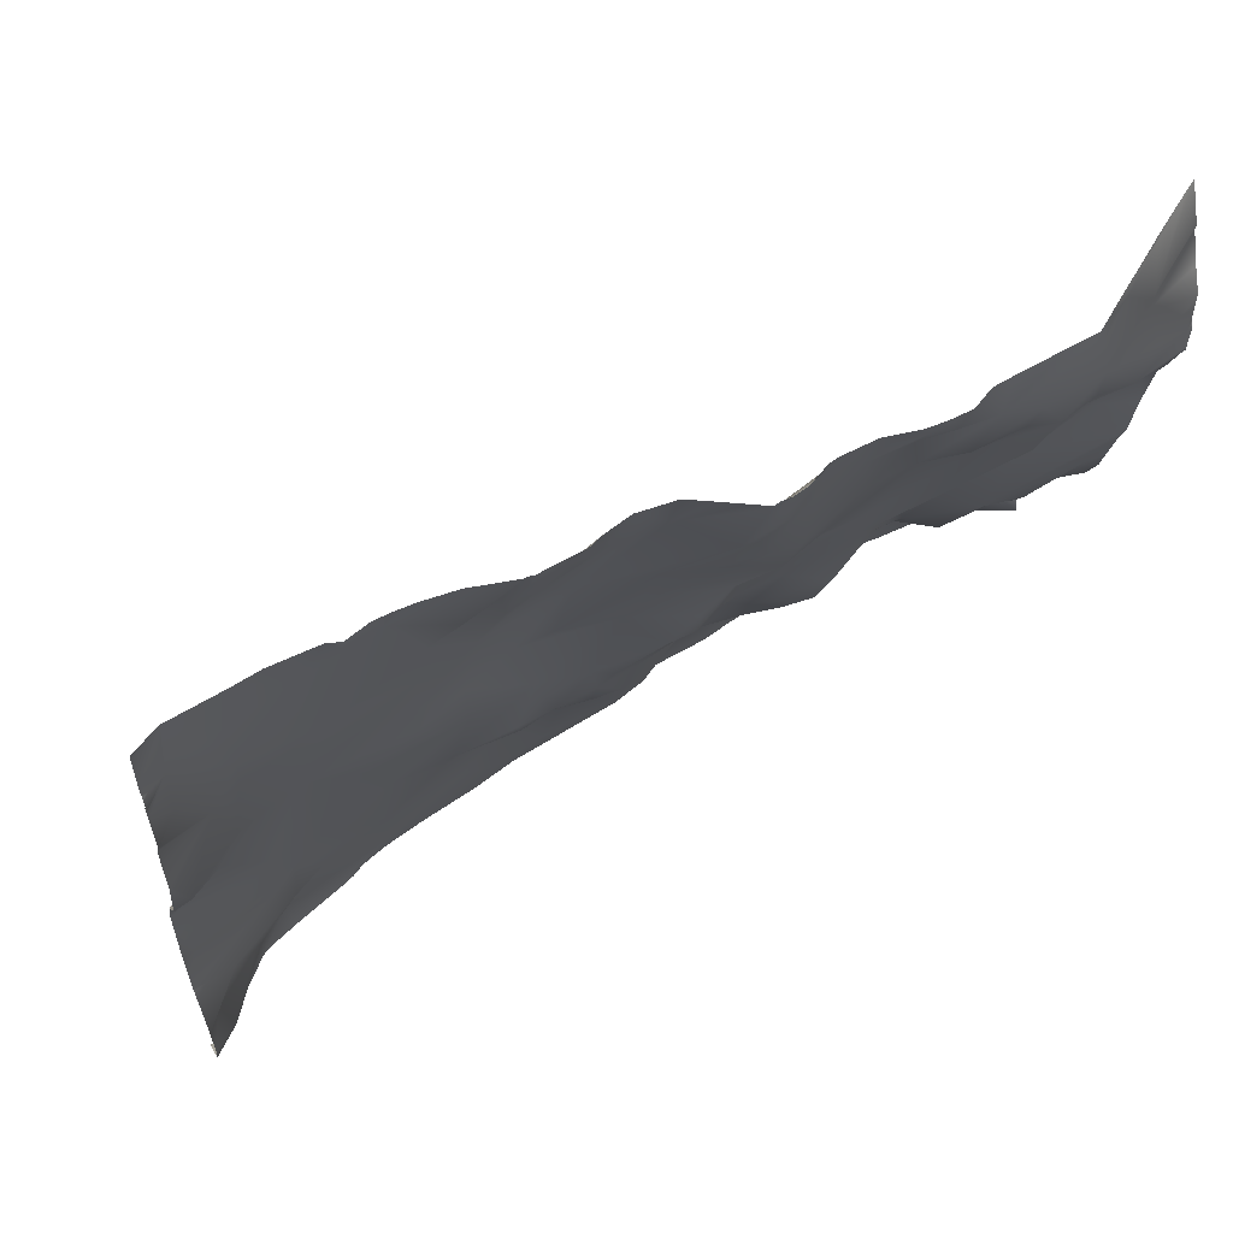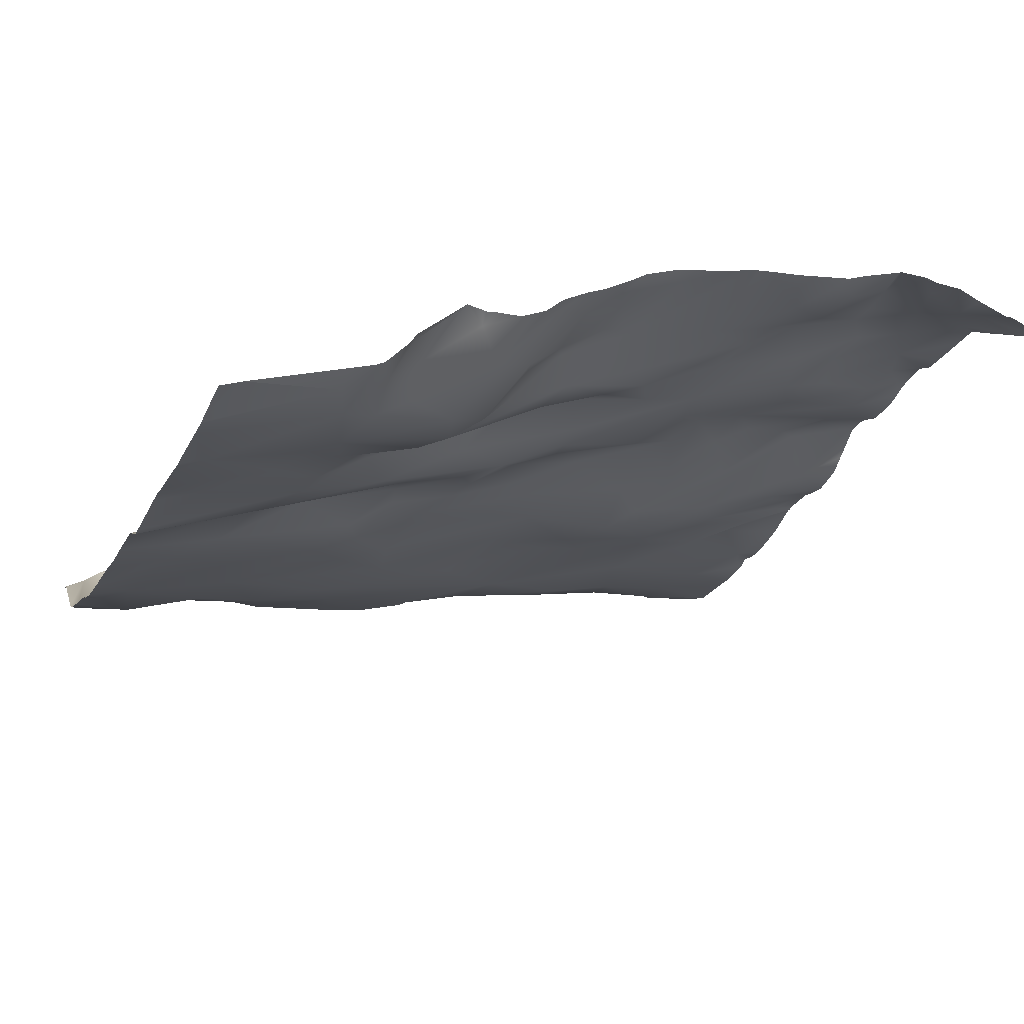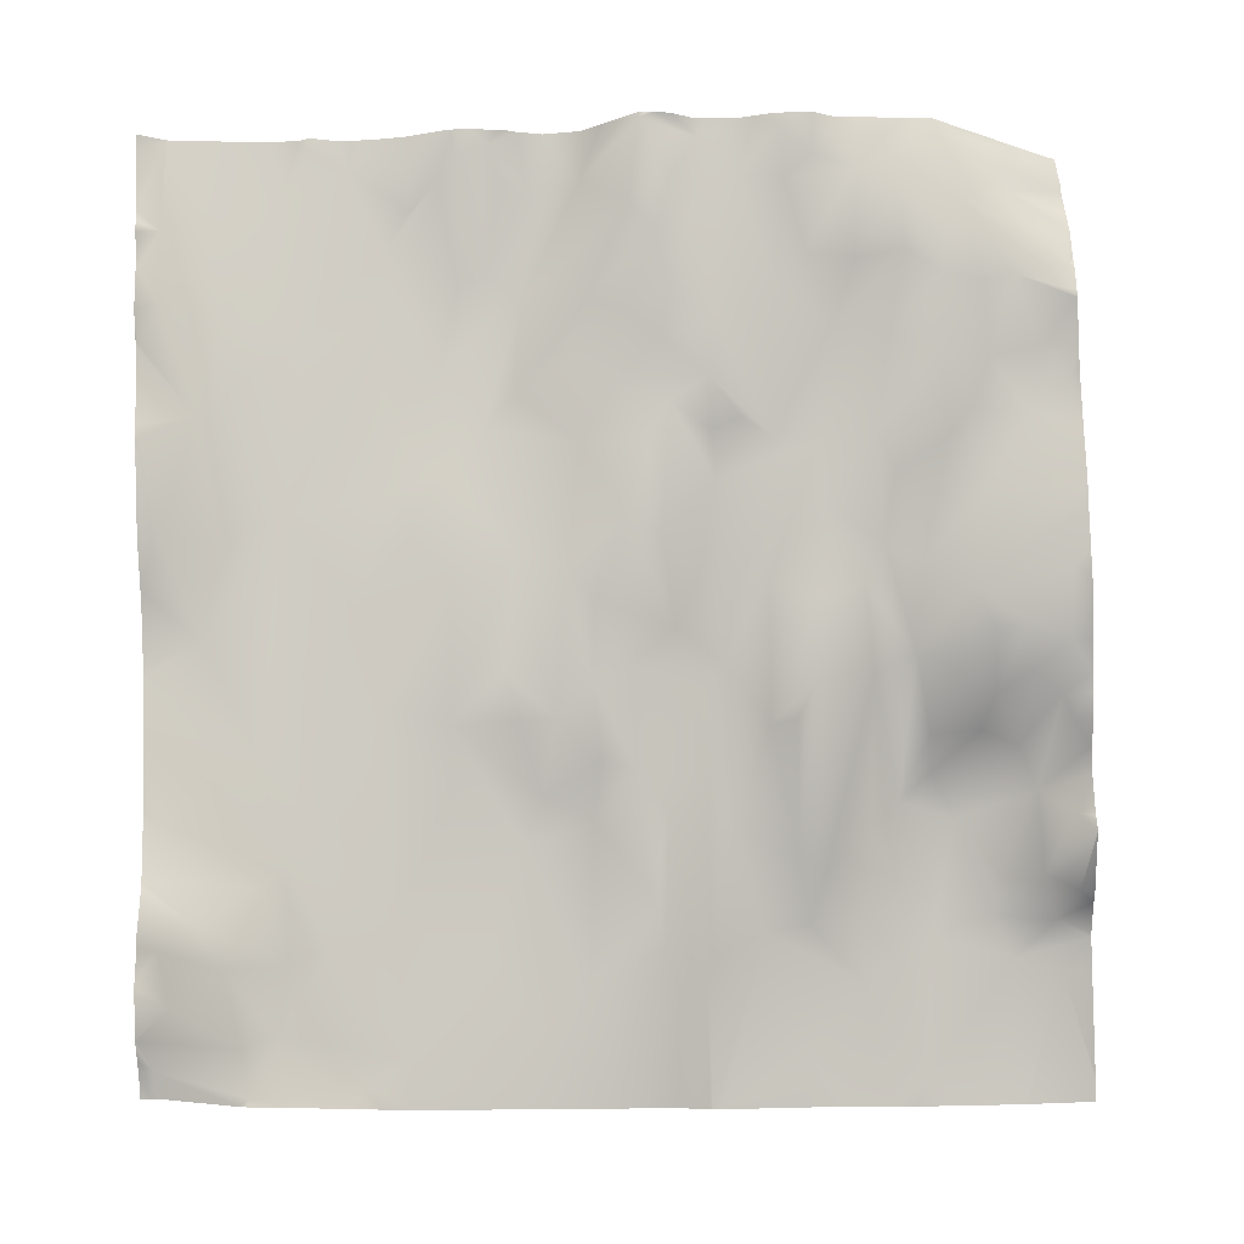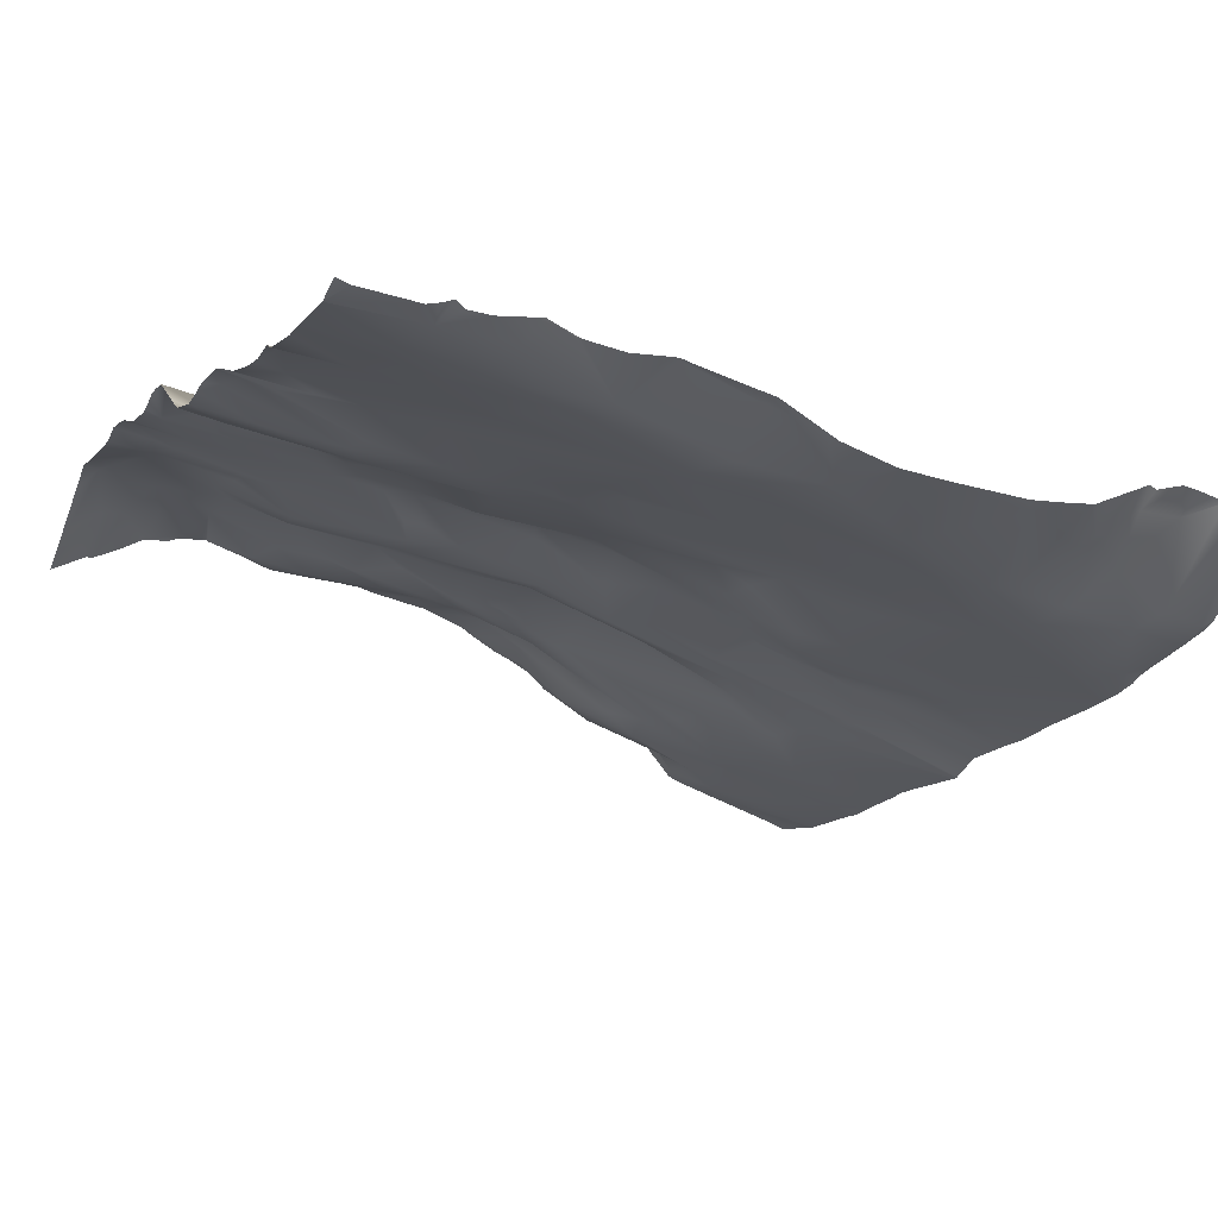
<metadata>
{"format":"obj","ext":"obj","renderer":"f3d","projection":"perspective","resolution":1024,"background":"white","views":[{"elev":61.2,"azim":154.5,"up":"+Z"},{"elev":-29.0,"azim":-110.4,"up":"+Y"},{"elev":70.8,"azim":177.9,"up":"+Y"},{"elev":-7.5,"azim":64.4,"up":"+Y"}]}
</metadata>
<code>
o lod_0_655_Cube
v -94.69 29.77 461.8
v -93.7 11.61 408.6
v -95.3 12.74 406.3
v -93.82 8.111 401.3
v -90.05 9.842 411.5
v -90.33 8.113 403.1
v -91.81 4.177 399.2
v -93.28 16 417.5
v -92.34 16.81 419.7
v -86.32 5.828 403.6
v -93.34 19.92 424.7
v -85.18 3.866 399.9
v -81.54 7.345 409.5
v -88.07 12.02 416
v -87.36 1.838 395.8
v -78.8 3.656 398
v -92.34 1.511 394.3
v -95.3 -1.613 383.6
v -7.01 33.12 468.2
v -14.01 32.39 469.7
v -17.27 34.3 475.3
v -21.08 32.99 473.6
v -27.41 32.76 468.5
v -24.81 31.56 464.9
v -30.31 33.58 471.8
v -16.41 29.86 455.9
v -32.1 29.81 461.8
v -8.2 31.12 458.3
v -32.31 34.79 474.1
v -35.12 29.61 462.8
v -35.47 34.71 475
v -36.53 33.45 471.4
v -39.69 32.06 470
v -30.15 27.43 454.2
v -38.37 28.93 459.7
v -44.89 32.99 471.6
v -24 29.78 456.4
v -24.36 27.44 447.4
v -13.8 25.4 438.6
v -8.231 29.1 450.5
v -65.29 36.42 475.3
v -68.56 35.59 472.4
v -72.9 35.05 470.9
v -65.67 34.12 470.4
v -61.02 34.38 470.9
v -67.68 32.14 463
v -56.96 35.52 474.7
v -64.1 30.72 459.7
v -51.1 37.62 476
v -49.77 35.45 467.9
v -54 35.99 470.2
v -56.83 34.56 469.3
v -52.27 34.26 465.2
v -45.35 30.6 459.3
v -58.14 31.45 456.2
v -53.74 32.66 459.4
v -49.31 30.98 457.6
v -52.5 30.37 455
v -43.37 29.48 453.1
v -47.78 28.44 450.7
v -57.25 30.01 450.7
v -37.4 27.19 450.3
v -44.11 26 445.4
v -34.03 25.76 447.3
v -29.63 25.4 442.9
v -36.88 23.54 434.9
v -25.08 25.97 440.6
v -26.59 25.05 436.3
v -20.59 22.54 429.5
v -30.52 22.98 432.3
v -23.04 19.86 419.5
v -30.01 19.13 418.1
v -16.65 18.58 412.4
v -29.52 16.5 411.5
v -23.85 13.77 399.1
v -36.85 13.44 406.8
v -10.77 20.39 415.3
v -13.4 17.02 404.7
v -5.695 23.87 426.2
v -7.636 25.9 435.4
v -5.47 29.38 448.2
v -1.834 30.01 435.5
v -0.4164 32.64 444.6
v -1.373 22.31 407.8
v -10.71 17.75 402.4
v -13.33 15.48 395
v -17.18 14.18 396.6
v -4.821 21.19 398
v -12.11 13.44 388.2
v -7.381 18.68 393.8
v -24.92 9.681 385.9
v -33.37 11.14 396.3
v -38.72 8.062 388.4
v -20.71 10.24 383.1
v -9.368 13.91 382.1
v -8.712 15.24 386.7
v -45.28 4.626 381.4
v -43.13 9.231 393.1
v -44.18 13.67 408.8
v -38.92 14.97 411.4
v -49.84 12.44 401.4
v -36.92 19.29 418
v -50.9 10.5 396.6
v -35.75 21.11 422.8
v -40.67 18.75 418.4
v -38.01 22.52 429.5
v -42.21 23.77 433
v -45.05 17.36 414.1
v -44.52 19.97 421.6
v -48.57 17.25 413.3
v -44.96 22.99 429.3
v -51.58 15.36 409.1
v -48.08 20.24 423.1
v -55.95 13.91 412
v -48.43 26 437
v -54.74 16.91 419.8
v -53.03 20.98 426.9
v -57.93 17.64 424
v -50.52 28.35 444.6
v -51.93 25.16 435.4
v -53.13 28.93 448.5
v -55.71 22.12 431.7
v -57.63 24.53 441.6
v -57.24 26.77 446.1
v -60.5 27.47 447
v -63.6 25.92 445.5
v -59.35 21.21 431.4
v -68.12 25.63 444.7
v -70.21 28.69 456.4
v -62.76 21.62 431.6
v -72.52 32.57 461.9
v -77.57 32.74 462.7
v -77.46 34.57 468.2
v -75.91 29.08 455.1
v -81.42 32.4 460.3
v -81.84 34.49 474.7
v -83.91 33.5 467.6
v -89.77 28.78 476.1
v -89.09 30.91 472.4
v -88.85 30.89 469.9
v -95.07 29.29 465.8
v -90.23 31.7 465.4
v -88.86 31.57 460
v -85.65 31.09 459.7
v -91.81 27.45 454
v -86.03 27.82 452.7
v -81.27 29.69 452.1
v -90.04 25.57 447.5
v -74.18 26.89 445.2
v -84.12 26.65 447.6
v -81.84 25.15 445.2
v -85.04 23.57 439.5
v -94.3 26.43 450.6
v -93.65 22.91 431.8
v -83.23 22.16 430
v -88.71 21.17 426.2
v -89.31 18.9 421.8
v -85.67 16.46 420.3
v -85.68 20.27 425.8
v -81.34 18.73 422.2
v -84.12 13.74 417.1
v -79.18 9.843 413.9
v -78.98 13.25 417
v -75.69 8.818 411.2
v -77.71 17.4 424.6
v -78.68 21.02 433.3
v -76.04 24.85 441.4
v -74.71 21.45 435.2
v -68.65 23.82 438.2
v -72.66 20.58 431.1
v -67.38 22.59 428.8
v -62.34 16.21 417.7
v -67.41 20.02 421.4
v -73.37 16.69 422.9
v -65.1 17.95 417.8
v -72.61 8.693 408.4
v -67.69 10.07 403.9
v -64.89 10.96 404.9
v -58.53 12 408.6
v -65.88 6.65 399
v -55.04 7.379 395.2
v -61.38 7.054 398.3
v -71.44 6.427 400
v -75.21 4.124 395.5
v -71.49 3.359 393.3
v -77.65 -0.66 383.9
v -65.41 2.478 386.2
v -1.389 22.08 383.6
v -2.994 23.34 389.3
v -1.708 23.41 395
v -2.304 33.91 466.8
v -2.242 33.16 458.9
v -0.1439 33.57 454.6
v 0 35.95 475.1
v 0 36.47 476.6
v -2.676 35.1 476.6
v 0 35.05 468.6
v -2.83 35.04 476.6
v -2.879 35.03 476.6
v -8.712 34.39 476.6
v -11.23 34.03 476.6
v -16.22 34 476.6
v -17.4 34.48 476.6
v -19.96 33.8 476.6
v -21.53 33.73 476.6
v -27.1 34.15 476.6
v -23.63 33.78 476.6
v -31.59 35.34 476.6
v -41.27 33.78 476.6
v -38.49 34.46 476.6
v -37 35.03 476.6
v -33.95 35.27 476.6
v -31.89 35.29 476.6
v -32.37 35.43 476.6
v -42.43 33.9 476.6
v -45.11 34.18 476.6
v -47.22 35.43 476.6
v -51.09 37.72 476.6
v -56.5 36.2 476.6
v -56.98 36.07 476.6
v -57.73 35.97 476.6
v -51.75 37.59 476.6
v -54.3 37.31 476.6
v -61.18 35.83 476.6
v -62.93 36.22 476.6
v -52.78 37.62 476.6
v -64.63 36.59 476.6
v -66.7 36.67 476.6
v -78.1 34.82 476.6
v -73.21 35.25 476.6
v -68.88 36.59 476.6
v -71.06 35.49 476.6
v -81.15 34.6 476.6
v -84.1 32.53 476.6
v -89.04 29.17 476.6
v 0 35.32 467.3
v 0 35.75 465.8
v 0 34.98 465
v 0 34.73 462.4
v 0 35.06 457.6
v 0 33.77 454.7
v 0 33.58 454.2
v 0 32.82 449.9
v 0 32.75 444.4
v 0 32.87 444.9
v 0 32.89 445.9
v 0 30.26 435.2
v 0 32.46 443.6
v 0 27.59 430.3
v 0 26.92 429.1
v -95.31 25.26 439.5
v -95.31 25.34 440.2
v -95.31 24.57 437.2
v 0 23.16 408.9
v 0 24.22 417.8
v 0 25.03 423.1
v 0 24.88 422.3
v 0 23.14 407.8
v 0 23.19 403.8
v 0 23.28 401.9
v 0 23.33 401.4
v 0 25.61 395.1
v 0 24.64 386.2
v 0 25.54 389.5
v 0 22.29 383.5
v -4e-06 23.28 384.5
v 0 21.1 381.2
v -0.982 20.9 381.2
v 0 25.19 394.4
v 0 25.85 391.2
v 0 24.59 386.2
v 0 24.54 386
v -2.356 20.21 381.2
v -8.462 14.44 381.2
v -10.03 13.61 381.2
v -13.26 12.49 381.2
v -18.92 10.66 381.2
v -21.9 9.339 381.2
v -24.85 8.407 381.2
v -20.53 10.09 381.2
v -29.57 7.402 381.2
v -36.25 6.238 381.2
v -41.44 5.046 381.2
v -45.23 4.574 381.2
v -45.41 4.537 381.2
v -51.51 3.582 381.2
v -54.87 1.737 381.2
v -55.05 1.631 381.2
v -55.29 1.57 381.2
v -56.29 1.489 381.2
v -64.94 0.7605 381.2
v -66.97 0.5337 381.2
v -69.26 0.003866 381.2
v -76.43 -1.37 381.2
v -74.25 -0.8849 381.2
v -85.3 -2.364 381.2
v -87.92 -2.67 381.2
v -77.67 -1.591 381.2
v -79.61 -1.712 381.2
v -9.158 14 381.2
v -45.33 4.559 381.2
v -89.95 28.52 476.6
v -95.13 25.11 476.6
v -95.31 24.99 476.6
v -95.31 26.71 472.5
v -93.9 25.9 476.6
v -95.31 29.1 466
v -95.31 27.95 468.4
v -95.31 26.66 471.8
v -95.31 29.6 458.3
v -95.31 29.6 458.9
v -95.31 29.43 462.2
v -95.31 29.26 462.7
v -95.31 29.57 461.9
v -95.31 29.62 461.6
v -95.31 29.5 458.2
v -95.31 25.52 441.4
v -95.31 25.96 445.3
v -95.31 27.8 453.4
v -95.31 27.01 451.5
v -95.31 18.29 421.5
v -95.31 20.07 424.5
v -95.31 15.87 417
v -95.31 17.43 419.7
v -95.31 23.53 432.8
v -95.31 22.91 430.1
v -95.31 21.51 426.6
v -95.31 12.67 412.2
v -95.31 14 415
v -95.31 12.53 409.6
v -95.31 12.38 408.5
v -95.31 3.782 397.8
v -95.31 6.697 400.3
v -95.31 7.794 400.9
v -95.31 12.44 408.1
v -95.31 12.75 406.3
v -95.31 12.67 406.2
v -95.31 3.525 397.3
v -95.31 3.235 396.8
v -95.31 2.221 394
v -88.25 -2.66 381.2
v -95.31 -1.598 383.7
v -90 -2.582 381.2
v -95.31 -1.612 383.6
v -95.31 -1.602 383.7
v -95.31 -1.616 383.6
v -95.31 -2.614 381.2
f 1 314 312
f 2 331 330
f 3 335 2
f 4 337 3
f 2 328 5
f 5 328 329
f 6 3 2
f 6 4 3
f 6 2 5
f 333 4 7
f 7 4 6
f 7 332 333
f 329 8 5
f 8 323 324
f 9 5 8
f 324 9 8
f 10 6 5
f 321 11 9
f 12 6 10
f 12 7 6
f 10 5 13
f 12 10 13
f 5 9 14
f 13 5 14
f 15 7 12
f 338 7 15
f 16 12 13
f 16 15 12
f 17 338 15
f 17 340 339
f 342 17 18
f 18 345 342
f 18 344 345
f 18 346 344
f 20 200 19
f 21 202 20
f 21 204 203
f 22 205 204
f 21 20 22
f 22 207 205
f 23 208 206
f 22 206 207
f 24 23 22
f 24 25 23
f 25 208 23
f 26 24 22
f 26 22 20
f 24 27 25
f 28 26 20
f 19 28 20
f 25 27 29
f 29 213 25
f 27 30 29
f 29 212 214
f 29 30 31
f 31 210 211
f 30 32 31
f 32 33 31
f 32 30 33
f 33 210 31
f 34 30 27
f 34 27 24
f 35 33 30
f 34 35 30
f 36 209 33
f 35 36 33
f 37 34 24
f 26 37 24
f 38 34 37
f 39 37 26
f 39 38 37
f 39 26 40
f 28 40 26
f 41 228 227
f 42 228 41
f 43 229 230
f 43 232 42
f 44 42 41
f 44 43 42
f 41 225 45
f 45 44 41
f 45 225 224
f 46 43 44
f 47 224 221
f 47 221 220
f 48 44 45
f 48 46 44
f 47 226 49
f 49 222 218
f 36 217 216
f 49 217 36
f 36 50 49
f 35 50 36
f 50 51 49
f 51 47 49
f 51 52 47
f 52 45 47
f 50 53 51
f 53 52 51
f 35 54 50
f 54 53 50
f 52 55 45
f 55 48 45
f 53 56 52
f 56 55 52
f 57 56 53
f 54 57 53
f 58 55 56
f 58 56 57
f 59 57 54
f 60 58 57
f 60 57 59
f 61 55 58
f 60 61 58
f 62 59 54
f 62 54 35
f 62 63 59
f 63 60 59
f 64 62 35
f 64 63 62
f 34 64 35
f 65 64 34
f 38 65 34
f 66 63 64
f 65 66 64
f 67 65 38
f 67 38 39
f 67 68 65
f 69 68 67
f 39 69 67
f 68 70 65
f 69 70 68
f 70 66 65
f 71 70 69
f 70 72 66
f 71 72 70
f 73 71 69
f 73 69 39
f 74 72 71
f 75 74 71
f 75 71 73
f 74 76 72
f 75 76 74
f 77 73 39
f 78 75 73
f 77 78 73
f 77 39 79
f 80 79 39
f 80 39 40
f 81 80 40
f 81 40 28
f 79 80 82
f 80 81 82
f 82 81 83
f 77 255 84
f 84 78 77
f 84 85 78
f 85 86 78
f 86 87 78
f 87 75 78
f 88 86 85
f 88 260 261
f 86 89 87
f 90 86 88
f 90 89 86
f 91 75 87
f 89 91 87
f 91 92 75
f 92 76 75
f 91 93 92
f 93 76 92
f 89 94 91
f 94 279 91
f 95 276 89
f 95 89 96
f 96 89 90
f 283 97 93
f 93 97 98
f 93 98 76
f 98 99 76
f 76 99 100
f 76 100 72
f 98 101 99
f 72 100 102
f 98 103 101
f 97 103 98
f 72 102 104
f 72 104 66
f 100 105 102
f 102 105 104
f 104 106 66
f 104 105 106
f 106 107 66
f 105 107 106
f 107 63 66
f 105 100 108
f 99 108 100
f 105 108 109
f 105 109 107
f 99 110 108
f 108 110 109
f 101 110 99
f 109 111 107
f 110 101 112
f 101 103 112
f 109 110 113
f 109 113 111
f 112 114 110
f 111 115 107
f 107 115 63
f 110 116 113
f 110 114 116
f 113 117 111
f 111 117 115
f 116 118 113
f 113 118 117
f 114 118 116
f 115 119 63
f 63 119 60
f 117 120 115
f 115 120 119
f 119 121 60
f 119 120 121
f 121 61 60
f 117 122 120
f 117 118 122
f 120 123 121
f 120 122 123
f 121 124 61
f 123 124 121
f 124 125 61
f 123 125 124
f 61 125 126
f 123 126 125
f 61 126 55
f 126 48 55
f 122 127 123
f 118 127 122
f 123 128 126
f 127 128 123
f 48 126 129
f 126 128 129
f 129 46 48
f 127 130 128
f 118 130 127
f 129 131 46
f 46 131 43
f 129 132 131
f 131 133 43
f 131 132 133
f 129 134 132
f 128 134 129
f 132 135 133
f 134 135 132
f 43 133 136
f 136 229 43
f 136 234 233
f 133 137 136
f 135 137 133
f 138 234 136
f 136 139 138
f 137 139 136
f 138 306 302
f 139 306 138
f 305 303 139
f 309 139 140
f 137 140 139
f 140 308 309
f 1 312 313
f 141 308 140
f 141 313 307
f 142 141 140
f 1 141 142
f 137 142 140
f 143 1 142
f 143 142 137
f 143 311 1
f 144 143 137
f 135 144 137
f 316 143 145
f 145 319 316
f 146 143 144
f 146 144 135
f 146 145 143
f 147 146 135
f 147 135 134
f 146 148 145
f 149 147 134
f 149 134 128
f 150 146 147
f 150 148 146
f 151 150 147
f 149 151 147
f 152 148 150
f 151 152 150
f 148 153 145
f 153 319 145
f 148 318 153
f 153 318 320
f 152 317 148
f 11 322 327
f 154 326 325
f 154 325 253
f 327 154 11
f 155 253 251
f 251 152 155
f 156 11 154
f 155 156 154
f 157 11 156
f 157 9 11
f 14 9 157
f 158 157 156
f 158 14 157
f 158 156 159
f 159 156 155
f 160 158 159
f 160 159 155
f 161 14 158
f 161 158 160
f 162 14 161
f 13 14 162
f 163 161 160
f 162 161 163
f 164 13 162
f 164 162 163
f 16 13 164
f 165 163 160
f 164 163 165
f 165 160 155
f 166 155 152
f 165 155 166
f 166 152 151
f 167 166 151
f 167 151 149
f 168 166 167
f 168 167 149
f 165 166 168
f 169 168 149
f 169 149 128
f 130 169 128
f 170 165 168
f 169 170 168
f 130 171 169
f 171 170 169
f 172 171 130
f 118 172 130
f 173 170 171
f 173 171 172
f 170 174 165
f 173 174 170
f 174 164 165
f 172 175 173
f 176 164 174
f 176 16 164
f 177 174 173
f 177 176 174
f 178 173 175
f 172 178 175
f 178 177 173
f 179 172 118
f 179 178 172
f 114 179 118
f 180 177 178
f 181 179 114
f 112 181 114
f 182 178 179
f 181 182 179
f 182 180 178
f 103 181 112
f 180 183 177
f 177 183 176
f 183 16 176
f 287 181 103
f 183 184 16
f 180 185 183
f 185 184 183
f 182 185 180
f 186 16 184
f 185 186 184
f 186 15 16
f 187 185 182
f 182 290 187
f 296 15 186
f 187 293 185
f 103 286 287
f 97 286 103
f 188 95 96
f 96 90 189
f 188 272 266
f 189 90 190
f 190 90 88
f 190 262 269
f 191 199 198
f 191 28 19
f 192 28 191
f 81 28 192
f 193 81 192
f 191 239 192
f 81 246 83
f 83 246 245
f 271 188 96
f 277 89 276
f 274 188 273
f 302 235 138
f 226 222 49
f 242 81 193
f 299 296 186
f 257 79 256
f 300 275 95
f 347 18 343
f 290 291 187
f 241 242 193
f 244 248 83
f 279 281 91
f 337 336 3
f 219 223 47
f 240 193 192
f 289 181 288
f 268 273 188
f 197 191 198
f 261 262 88
f 291 292 187
f 247 249 82
f 270 190 269
f 245 244 83
f 237 238 191
f 202 201 20
f 274 300 95
f 295 185 293
f 270 264 189
f 281 93 91
f 343 17 341
f 264 263 189
f 211 212 31
f 315 314 1
f 271 189 263
f 248 82 83
f 254 258 84
f 200 199 19
f 301 285 97
f 258 259 84
f 284 301 97
f 335 331 2
f 255 254 84
f 249 79 82
f 236 237 191
f 265 268 188
f 196 195 194
f 294 298 186
f 216 215 36
f 311 315 1
f 239 240 192
f 298 299 186
f 297 17 15
f 295 294 186
f 232 231 42
f 280 278 94
f 259 85 84
f 220 219 47
f 282 283 93
f 266 265 188
f 277 280 94
f 197 236 191
f 250 256 79
f 3 336 335
f 4 334 337
f 2 330 328
f 333 334 4
f 329 323 8
f 324 321 9
f 321 322 11
f 338 332 7
f 17 339 338
f 342 340 17
f 20 201 200
f 21 203 202
f 21 22 204
f 22 23 206
f 25 213 208
f 29 214 213
f 29 31 212
f 33 209 210
f 36 215 209
f 42 231 228
f 43 230 232
f 41 227 225
f 47 45 224
f 47 223 226
f 49 218 217
f 77 257 255
f 88 85 260
f 94 278 279
f 95 275 276
f 283 284 97
f 136 233 229
f 138 235 234
f 139 303 306
f 305 304 303
f 309 305 139
f 141 307 308
f 141 1 313
f 143 310 311
f 316 310 143
f 153 320 319
f 148 317 318
f 152 252 317
f 327 326 154
f 155 154 253
f 251 252 152
f 287 288 181
f 182 289 290
f 296 297 15
f 187 292 293
f 97 285 286
f 190 88 262
f 191 19 199
f 191 238 239
f 81 243 246
f 271 272 188
f 277 94 89
f 274 95 188
f 242 243 81
f 257 77 79
f 347 346 18
f 240 241 193
f 289 182 181
f 196 194 198
f 194 197 198
f 270 189 190
f 295 186 185
f 281 282 93
f 343 18 17
f 271 96 189
f 248 247 82
f 249 250 79
f 265 267 268
f 297 341 17
f 259 260 85

</code>
